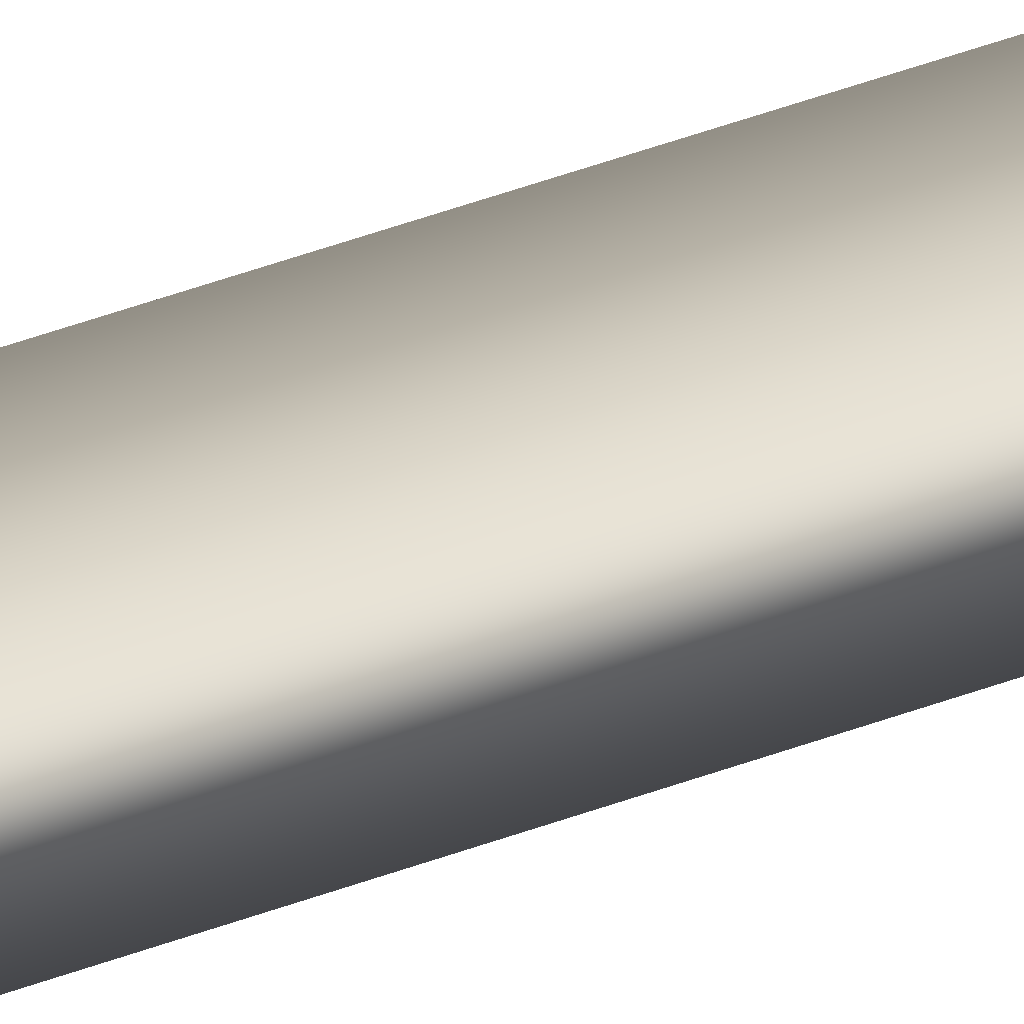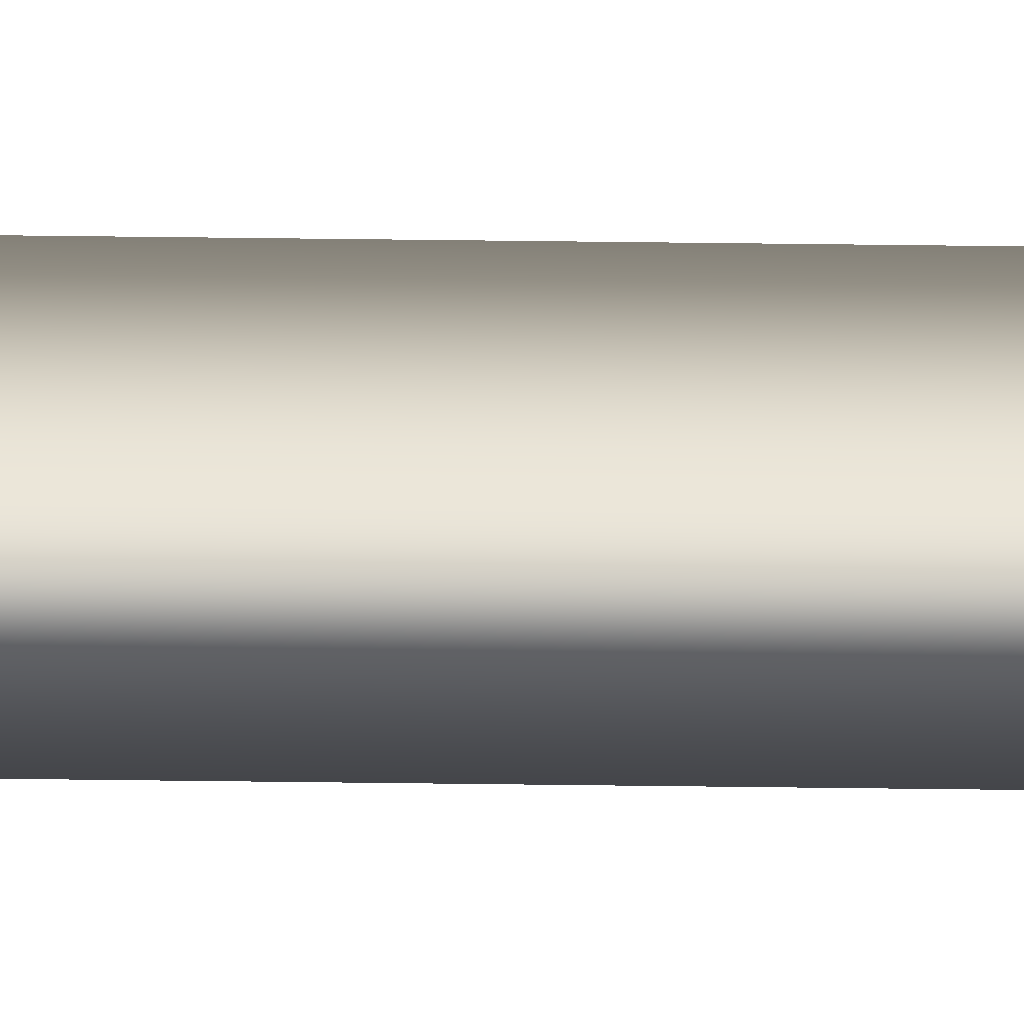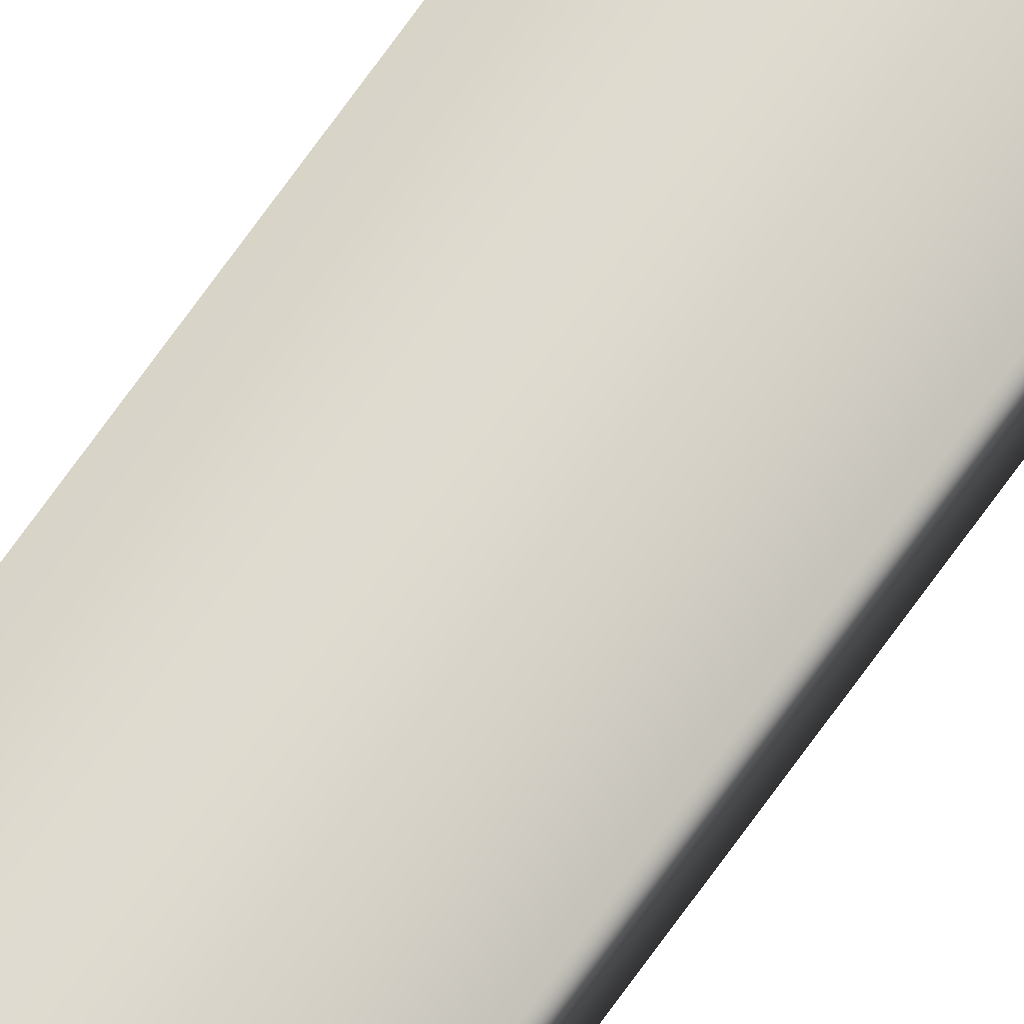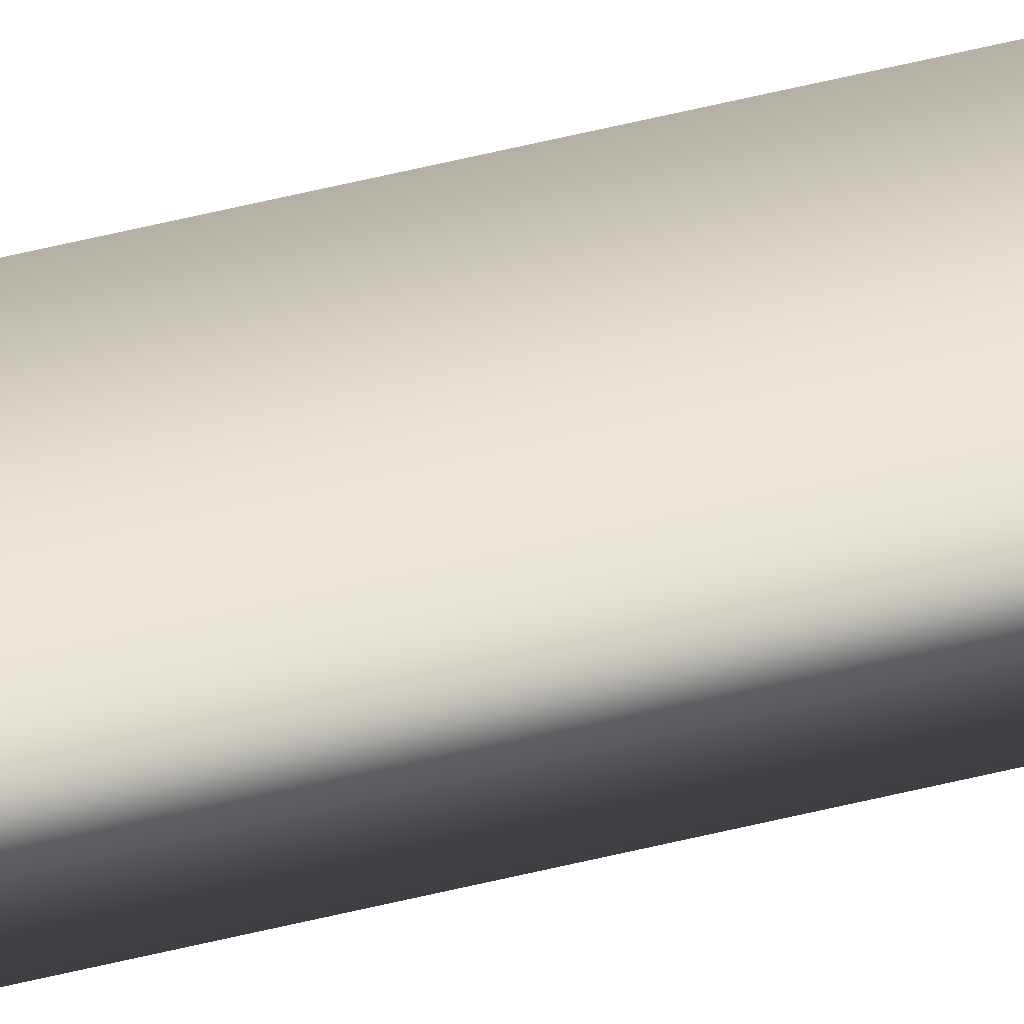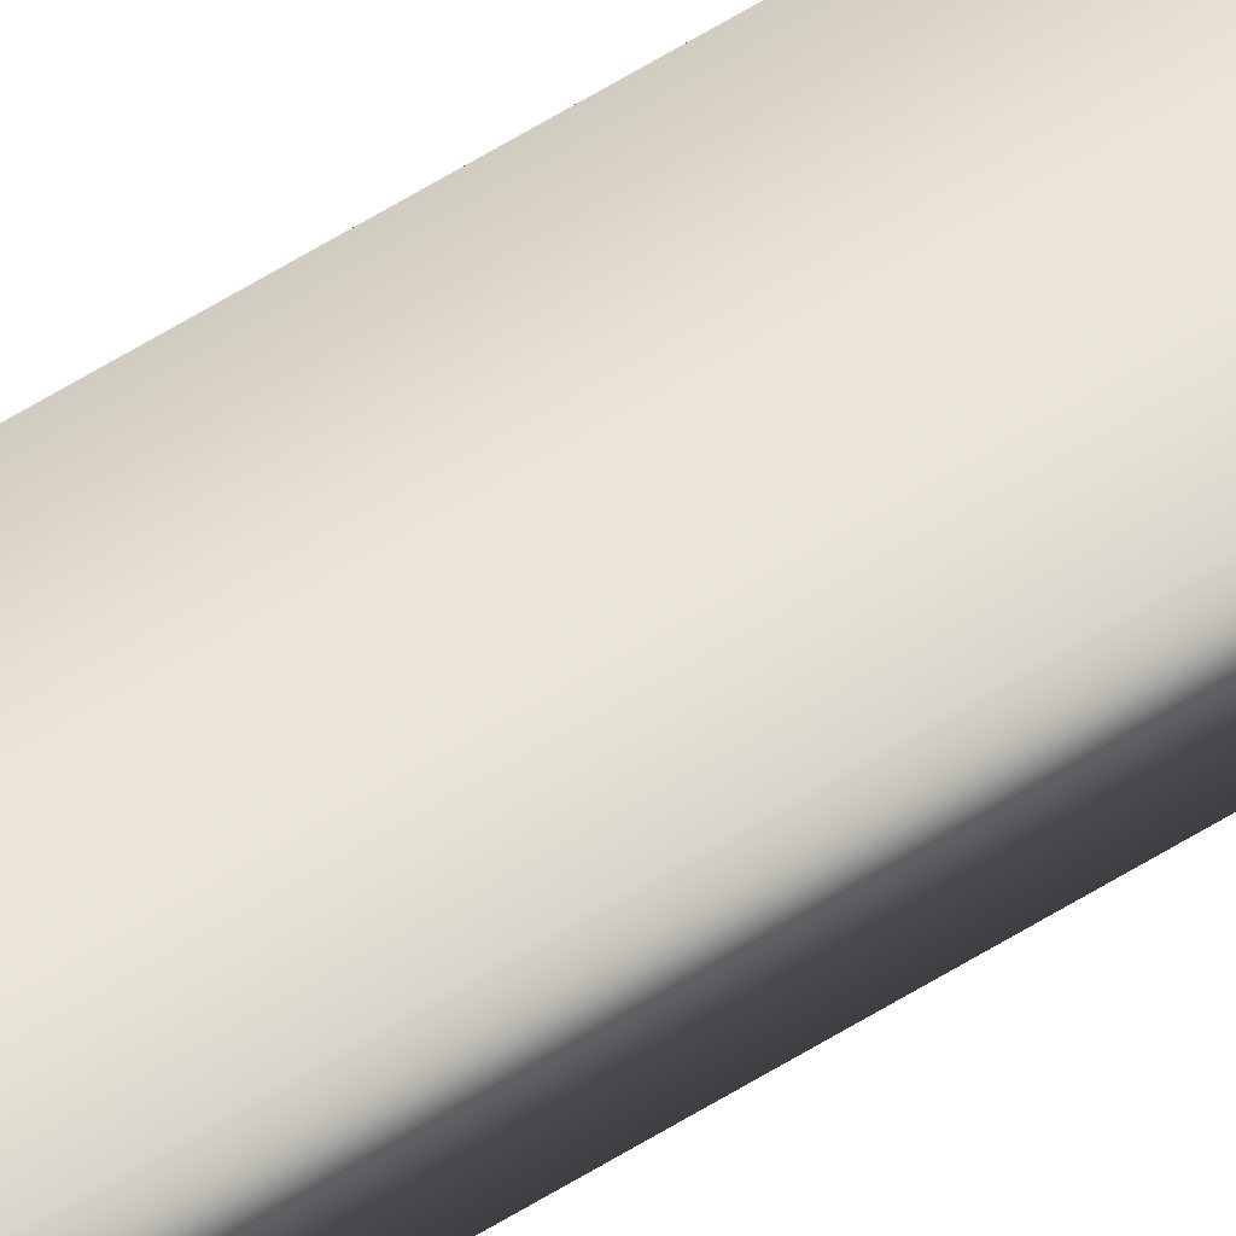
<metadata>
{"format":"obj","ext":"obj","renderer":"f3d","projection":"perspective","resolution":1024,"background":"white","views":[{"elev":18.8,"azim":46.2,"up":"+Y"},{"elev":17.3,"azim":-87.9,"up":"+Y"},{"elev":71.4,"azim":-144.5,"up":"+Y"},{"elev":37.1,"azim":-109.6,"up":"+Y"},{"elev":51.2,"azim":54.5,"up":"+Y"}]}
</metadata>
<code>
v 51.99 13.69 -69.65
v 51.99 13.67 -69.65
v 51.99 13.69 -73.61
v 51.99 13.67 -73.61
v 51.95 13.67 -73.61
v 51.95 13.69 -73.61
v 51.95 13.69 -69.65
v 51.95 13.67 -69.65
f 1 2 3
f 3 2 4
f 5 6 4
f 4 6 3
f 1 3 7
f 7 3 6
f 8 5 2
f 2 5 4
f 2 1 8
f 8 1 7
f 8 7 5
f 5 7 6

</code>
